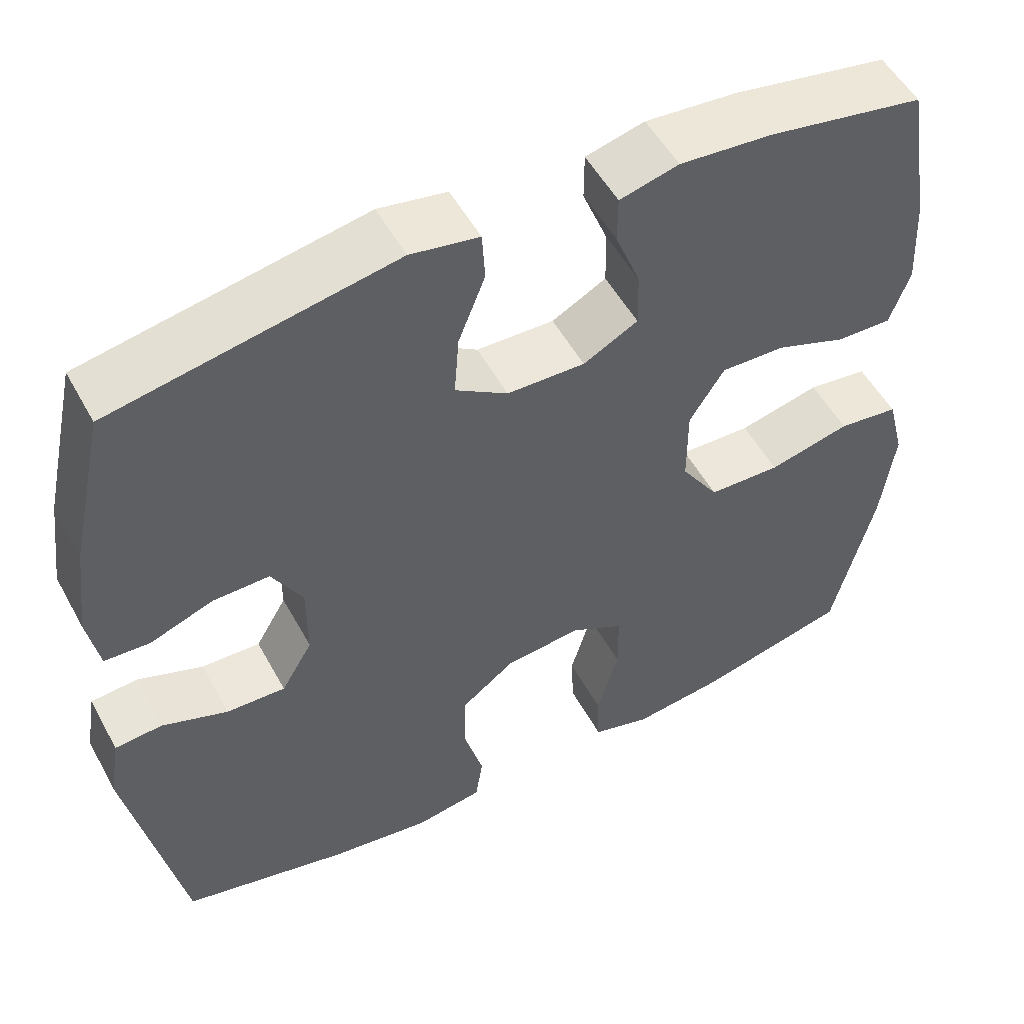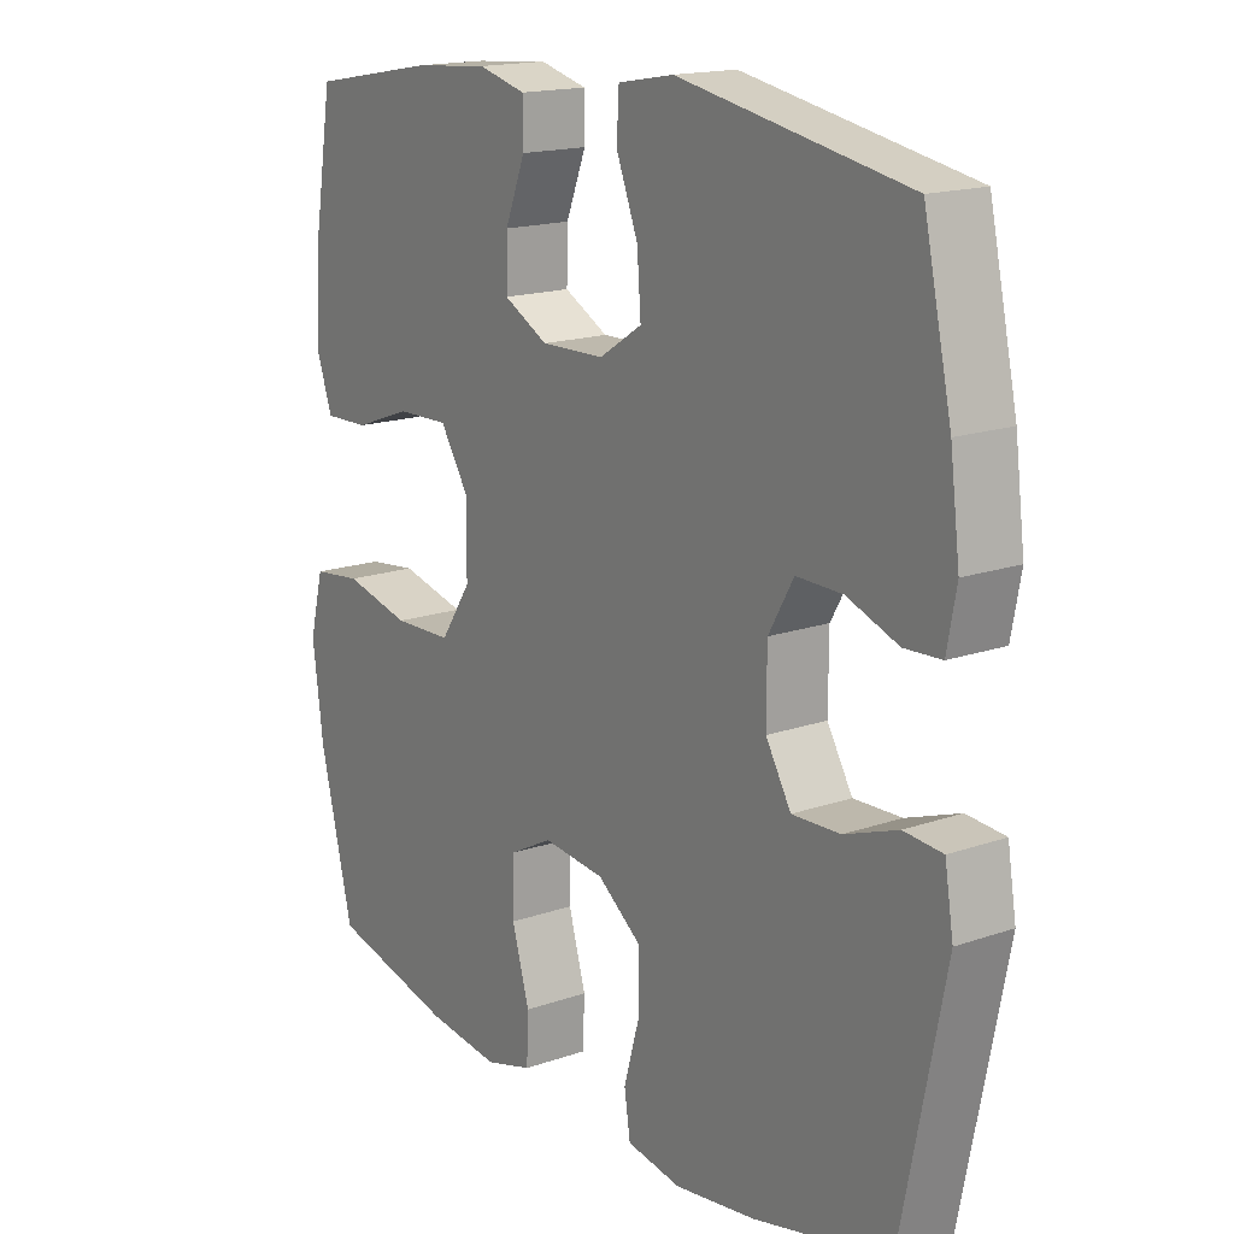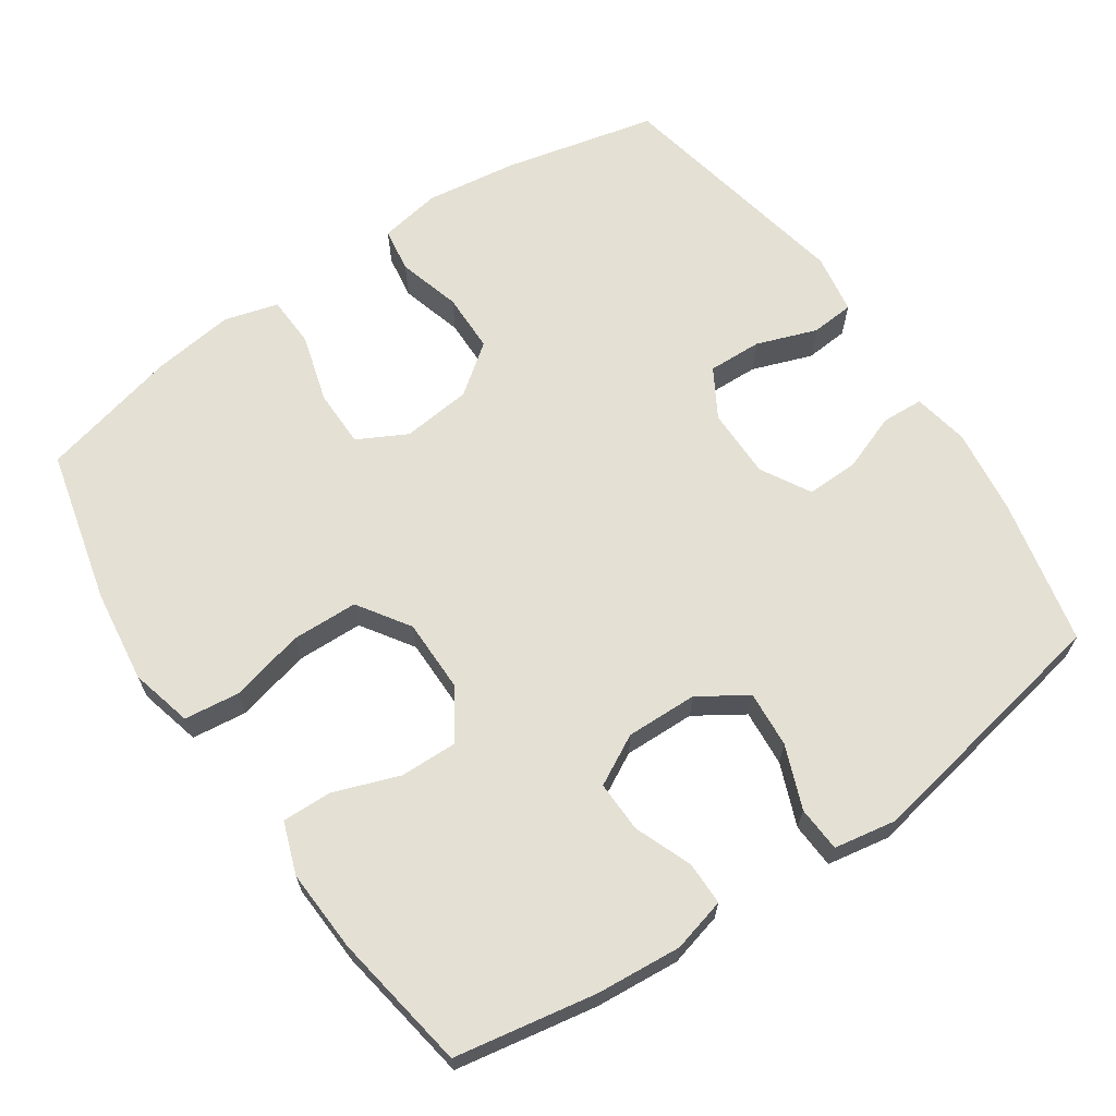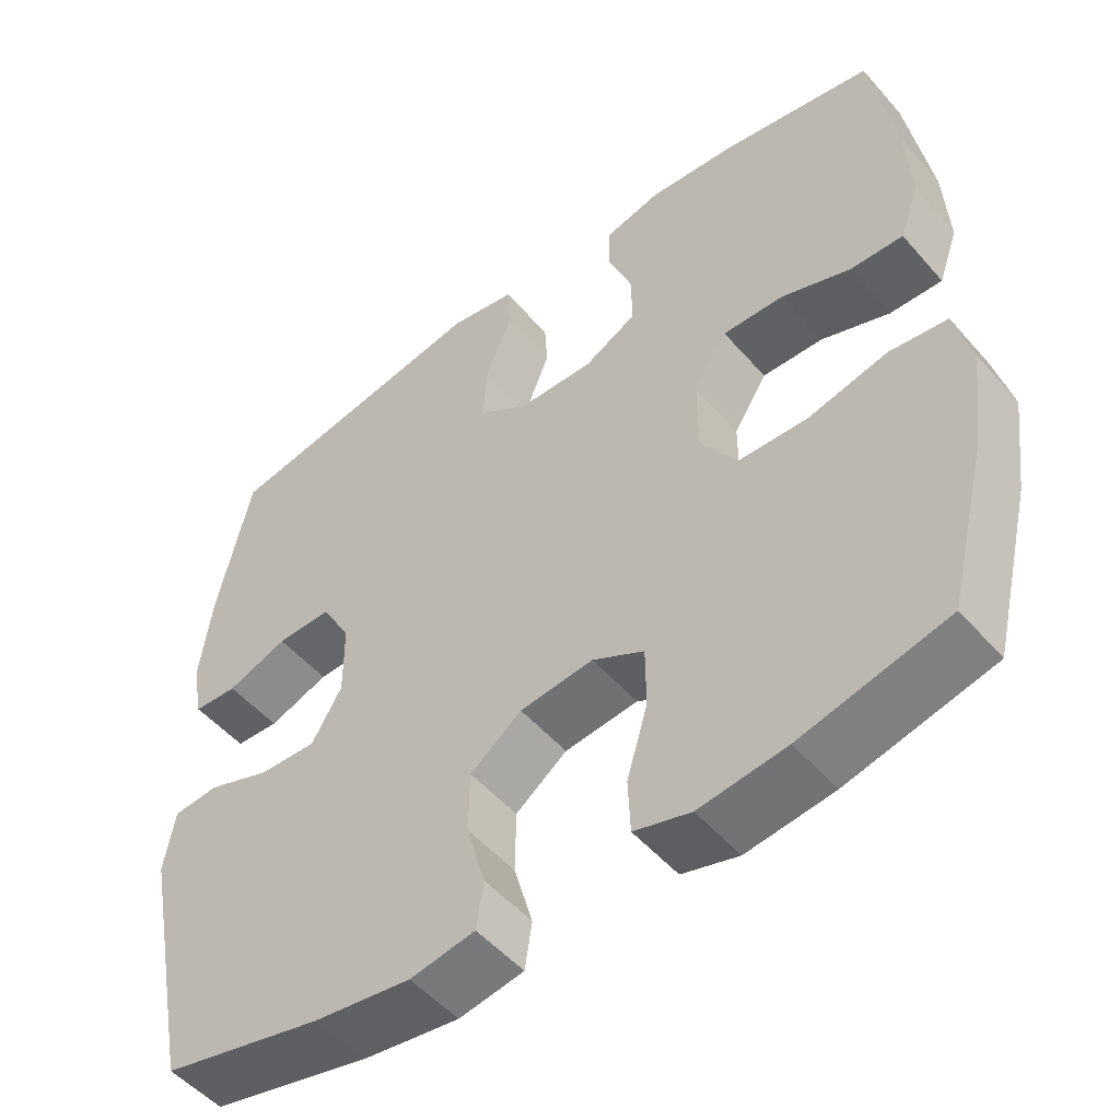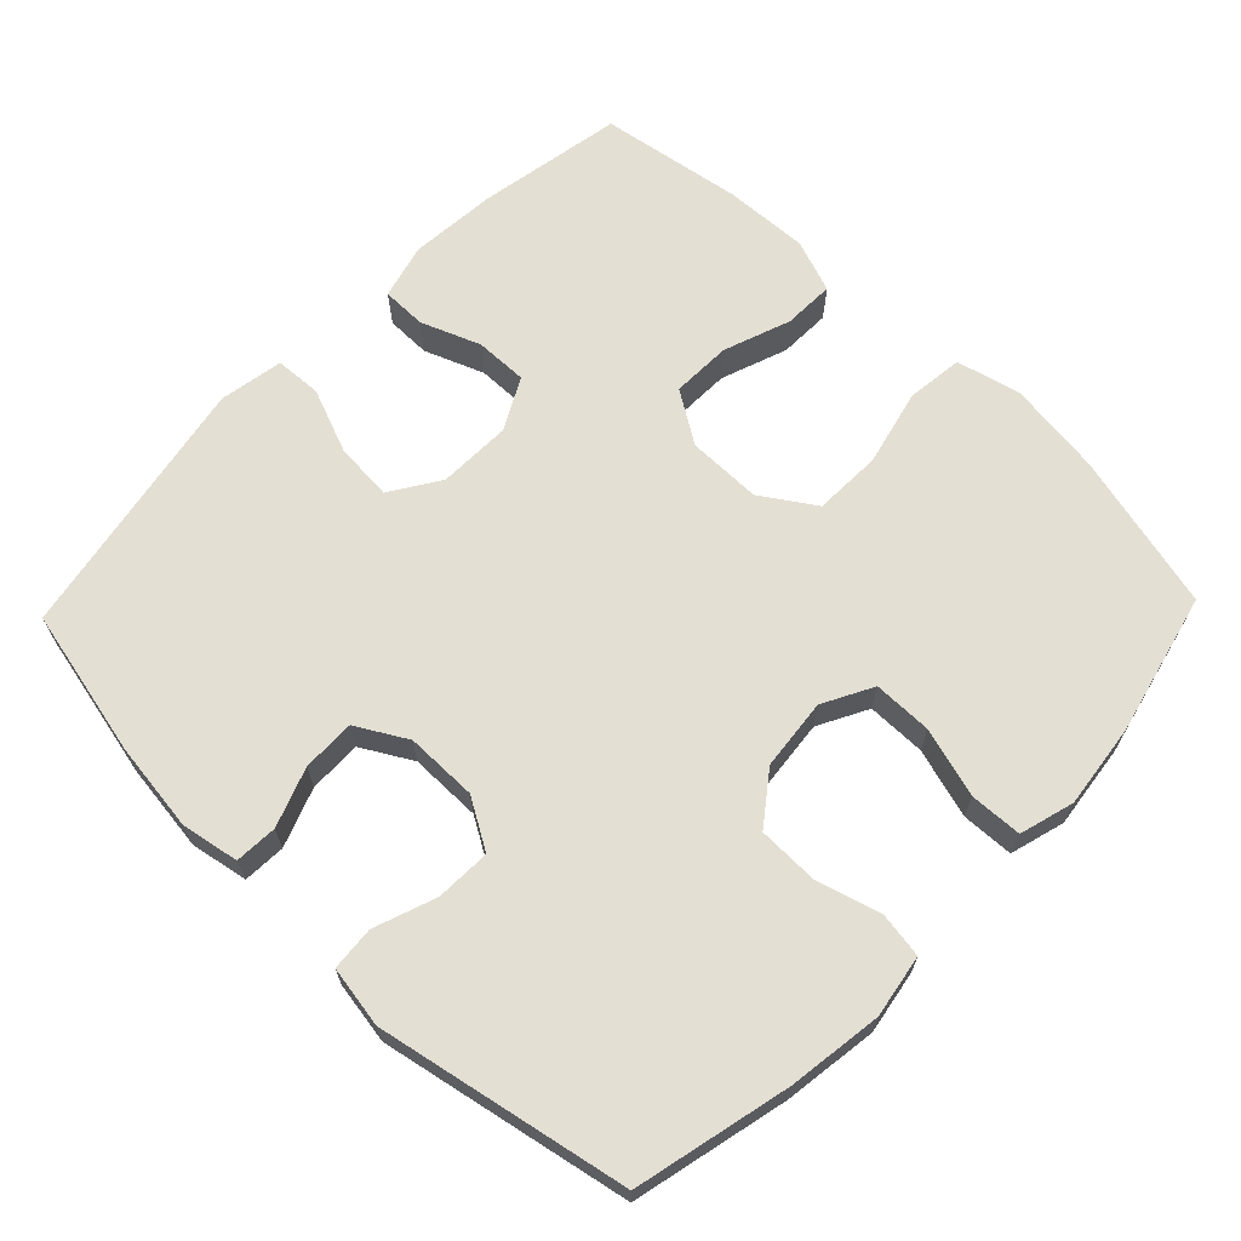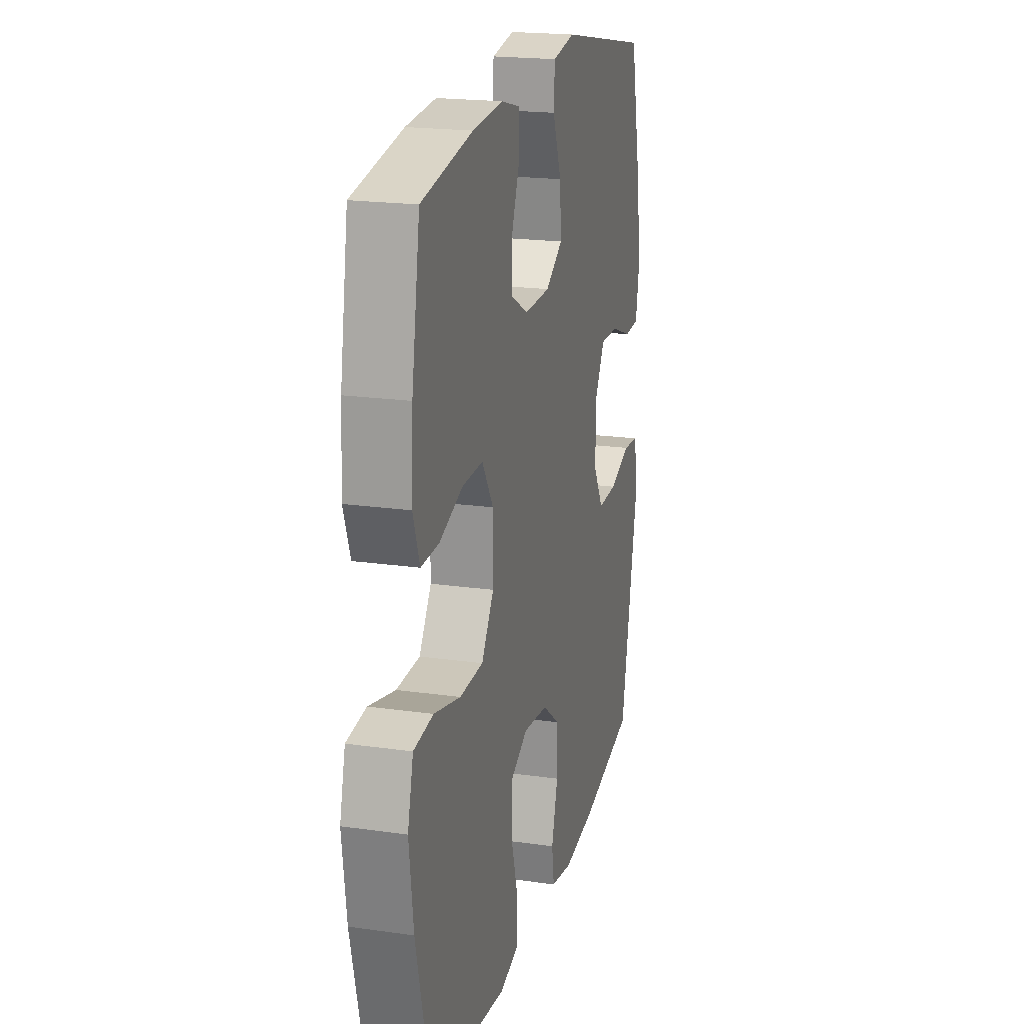
<metadata>
{"format":"obj","ext":"obj","renderer":"f3d","projection":"perspective","resolution":1024,"background":"white","views":[{"elev":52.5,"azim":151.9,"up":"+Z"},{"elev":16.6,"azim":54.7,"up":"+Z"},{"elev":66.1,"azim":-34.2,"up":"+Y"},{"elev":-51.0,"azim":-140.6,"up":"+Z"},{"elev":66.8,"azim":134.0,"up":"+Y"},{"elev":19.9,"azim":-75.2,"up":"+Z"}]}
</metadata>
<code>
o path4976
v -0.3167 0.0375 -0.5441
v -0.2019 0.0375 -0.5586
v -0.1274 0.0375 -0.5376
v -0.1243 0.0375 -0.4663
v -0.1518 0.0375 -0.3718
v -0.1512 0.0375 -0.2915
v -0.08321 0.0375 -0.2557
v 0.01371 0.0375 -0.2662
v 0.08183 0.0375 -0.3175
v 0.08307 0.0375 -0.4
v 0.0582 0.0375 -0.4874
v 0.06769 0.0375 -0.5492
v 0.1532 0.0375 -0.5639
v 0.2809 0.0375 -0.5462
v 0.4927 0.0375 -0.4972
v 0.5607 0.0375 -0.1572
v 0.5469 0.0375 -0.07391
v 0.4868 0.0375 -0.06903
v 0.4031 0.0375 -0.09921
v 0.3281 0.0375 -0.1017
v 0.2884 0.0375 -0.03424
v 0.2886 0.0375 0.0636
v 0.3277 0.0375 0.1318
v 0.3998 0.0375 0.1305
v 0.4797 0.0375 0.1008
v 0.5376 0.0375 0.1038
v 0.5523 0.0375 0.1819
v 0.5368 0.0375 0.3026
v 0.4927 0.0375 0.5047
v 0.1344 0.0375 0.5714
v 0.04736 0.0375 0.556
v 0.04366 0.0375 0.493
v 0.07779 0.0375 0.4058
v 0.08372 0.0375 0.3271
v 0.01679 0.0375 0.2842
v -0.0824 0.0375 0.2818
v -0.1519 0.0375 0.3188
v -0.1503 0.0375 0.3898
v -0.1188 0.0375 0.4701
v -0.1189 0.0375 0.5304
v -0.1938 0.0375 0.5498
v -0.3113 0.0375 0.5401
v -0.509 0.0375 0.5047
v -0.5408 0.0375 0.3117
v -0.5468 0.0375 0.1973
v -0.5211 0.0375 0.1254
v -0.4517 0.0375 0.1273
v -0.361 0.0375 0.16
v -0.2803 0.0375 0.1621
v -0.236 0.0375 0.09247
v -0.2362 0.0375 -0.008656
v -0.284 0.0375 -0.08065
v -0.3758 0.0375 -0.08335
v -0.4796 0.0375 -0.0583
v -0.5563 0.0375 -0.06749
v -0.5781 0.0375 -0.1537
v -0.5613 0.0375 -0.2828
v -0.509 0.0375 -0.4972
v -0.3167 -0.0375 -0.5441
v -0.2019 -0.0375 -0.5586
v -0.1274 -0.0375 -0.5376
v -0.1243 -0.0375 -0.4663
v -0.1518 -0.0375 -0.3718
v -0.1512 -0.0375 -0.2915
v -0.08321 -0.0375 -0.2557
v 0.01371 -0.0375 -0.2662
v 0.08183 -0.0375 -0.3175
v 0.08307 -0.0375 -0.4
v 0.0582 -0.0375 -0.4874
v 0.06769 -0.0375 -0.5492
v 0.1532 -0.0375 -0.5639
v 0.2809 -0.0375 -0.5462
v 0.4927 -0.0375 -0.4972
v 0.5607 -0.0375 -0.1572
v 0.5469 -0.0375 -0.07391
v 0.4868 -0.0375 -0.06903
v 0.4031 -0.0375 -0.09921
v 0.3281 -0.0375 -0.1017
v 0.2884 -0.0375 -0.03424
v 0.2886 -0.0375 0.0636
v 0.3277 -0.0375 0.1318
v 0.3998 -0.0375 0.1305
v 0.4797 -0.0375 0.1008
v 0.5376 -0.0375 0.1038
v 0.5523 -0.0375 0.1819
v 0.5368 -0.0375 0.3026
v 0.4927 -0.0375 0.5047
v 0.1344 -0.0375 0.5714
v 0.04736 -0.0375 0.556
v 0.04366 -0.0375 0.493
v 0.07779 -0.0375 0.4058
v 0.08372 -0.0375 0.3271
v 0.01679 -0.0375 0.2842
v -0.0824 -0.0375 0.2818
v -0.1519 -0.0375 0.3188
v -0.1503 -0.0375 0.3898
v -0.1188 -0.0375 0.4701
v -0.1189 -0.0375 0.5304
v -0.1938 -0.0375 0.5498
v -0.3113 -0.0375 0.5401
v -0.509 -0.0375 0.5047
v -0.5408 -0.0375 0.3117
v -0.5468 -0.0375 0.1973
v -0.5211 -0.0375 0.1254
v -0.4517 -0.0375 0.1273
v -0.361 -0.0375 0.16
v -0.2803 -0.0375 0.1621
v -0.236 -0.0375 0.09247
v -0.2362 -0.0375 -0.008656
v -0.284 -0.0375 -0.08065
v -0.3758 -0.0375 -0.08335
v -0.4796 -0.0375 -0.0583
v -0.5563 -0.0375 -0.06749
v -0.5781 -0.0375 -0.1537
v -0.5613 -0.0375 -0.2828
v -0.509 -0.0375 -0.4972
v -0.5563 0.0375 -0.06749
v -0.5563 0.0375 -0.06749
v -0.5781 0.0375 -0.1537
v -0.5613 0.0375 -0.2828
v -0.4796 0.0375 -0.0583
v -0.5408 0.0375 0.3117
v -0.5468 0.0375 0.1973
v -0.5211 0.0375 0.1254
v -0.5211 0.0375 0.1254
v -0.509 0.0375 0.5047
v -0.509 0.0375 0.5047
v -0.4517 0.0375 0.1273
v -0.509 0.0375 -0.4972
v -0.509 0.0375 -0.4972
v -0.3758 0.0375 -0.08335
v -0.361 0.0375 0.16
v -0.3167 0.0375 -0.5441
v -0.3113 0.0375 0.5401
v -0.284 0.0375 -0.08065
v -0.2803 0.0375 0.1621
v -0.2019 0.0375 -0.5586
v -0.1938 0.0375 0.5498
v -0.2362 0.0375 -0.008656
v -0.236 0.0375 0.09247
v -0.1274 0.0375 -0.5376
v -0.1274 0.0375 -0.5376
v -0.1189 0.0375 0.5304
v -0.1189 0.0375 0.5304
v -0.1519 0.0375 0.3188
v -0.1519 0.0375 0.3188
v -0.1503 0.0375 0.3898
v -0.0824 0.0375 0.2818
v -0.1518 0.0375 -0.3718
v -0.1512 0.0375 -0.2915
v -0.1512 0.0375 -0.2915
v -0.1243 0.0375 -0.4663
v -0.08321 0.0375 -0.2557
v -0.1188 0.0375 0.4701
v 0.01371 0.0375 -0.2662
v 0.01679 0.0375 0.2842
v 0.08183 0.0375 -0.3175
v 0.08372 0.0375 0.3271
v 0.08372 0.0375 0.3271
v 0.04736 0.0375 0.556
v 0.04736 0.0375 0.556
v 0.04366 0.0375 0.493
v 0.07779 0.0375 0.4058
v 0.1344 0.0375 0.5714
v 0.08307 0.0375 -0.4
v 0.0582 0.0375 -0.4874
v 0.06769 0.0375 -0.5492
v 0.06769 0.0375 -0.5492
v 0.1532 0.0375 -0.5639
v 0.2809 0.0375 -0.5462
v 0.2884 0.0375 -0.03424
v 0.2886 0.0375 0.0636
v 0.3281 0.0375 -0.1017
v 0.3281 0.0375 -0.1017
v 0.3277 0.0375 0.1318
v 0.3277 0.0375 0.1318
v 0.3998 0.0375 0.1305
v 0.4031 0.0375 -0.09921
v 0.4927 0.0375 0.5047
v 0.4927 0.0375 0.5047
v 0.4797 0.0375 0.1008
v 0.4868 0.0375 -0.06903
v 0.4927 0.0375 -0.4972
v 0.4927 0.0375 -0.4972
v 0.5376 0.0375 0.1038
v 0.5376 0.0375 0.1038
v 0.5469 0.0375 -0.07391
v 0.5469 0.0375 -0.07391
v 0.5368 0.0375 0.3026
v 0.5523 0.0375 0.1819
v 0.5607 0.0375 -0.1572
v -0.5563 -0.0375 -0.06749
v -0.5563 -0.0375 -0.06749
v -0.5781 -0.0375 -0.1537
v -0.5613 -0.0375 -0.2828
v -0.4796 -0.0375 -0.0583
v -0.5408 -0.0375 0.3117
v -0.5468 -0.0375 0.1973
v -0.5211 -0.0375 0.1254
v -0.5211 -0.0375 0.1254
v -0.509 -0.0375 0.5047
v -0.509 -0.0375 0.5047
v -0.4517 -0.0375 0.1273
v -0.509 -0.0375 -0.4972
v -0.509 -0.0375 -0.4972
v -0.3758 -0.0375 -0.08335
v -0.361 -0.0375 0.16
v -0.3167 -0.0375 -0.5441
v -0.3113 -0.0375 0.5401
v -0.284 -0.0375 -0.08065
v -0.2803 -0.0375 0.1621
v -0.2019 -0.0375 -0.5586
v -0.1938 -0.0375 0.5498
v -0.2362 -0.0375 -0.008656
v -0.236 -0.0375 0.09247
v -0.1274 -0.0375 -0.5376
v -0.1274 -0.0375 -0.5376
v -0.1189 -0.0375 0.5304
v -0.1189 -0.0375 0.5304
v -0.1519 -0.0375 0.3188
v -0.1519 -0.0375 0.3188
v -0.1503 -0.0375 0.3898
v -0.0824 -0.0375 0.2818
v -0.1518 -0.0375 -0.3718
v -0.1512 -0.0375 -0.2915
v -0.1512 -0.0375 -0.2915
v -0.1243 -0.0375 -0.4663
v -0.08321 -0.0375 -0.2557
v -0.1188 -0.0375 0.4701
v 0.01371 -0.0375 -0.2662
v 0.01679 -0.0375 0.2842
v 0.08183 -0.0375 -0.3175
v 0.08372 -0.0375 0.3271
v 0.08372 -0.0375 0.3271
v 0.04736 -0.0375 0.556
v 0.04736 -0.0375 0.556
v 0.04366 -0.0375 0.493
v 0.07779 -0.0375 0.4058
v 0.1344 -0.0375 0.5714
v 0.08307 -0.0375 -0.4
v 0.0582 -0.0375 -0.4874
v 0.06769 -0.0375 -0.5492
v 0.06769 -0.0375 -0.5492
v 0.1532 -0.0375 -0.5639
v 0.2809 -0.0375 -0.5462
v 0.2884 -0.0375 -0.03424
v 0.2886 -0.0375 0.0636
v 0.3281 -0.0375 -0.1017
v 0.3281 -0.0375 -0.1017
v 0.3277 -0.0375 0.1318
v 0.3277 -0.0375 0.1318
v 0.3998 -0.0375 0.1305
v 0.4031 -0.0375 -0.09921
v 0.4927 -0.0375 0.5047
v 0.4927 -0.0375 0.5047
v 0.4797 -0.0375 0.1008
v 0.4868 -0.0375 -0.06903
v 0.4927 -0.0375 -0.4972
v 0.4927 -0.0375 -0.4972
v 0.5376 -0.0375 0.1038
v 0.5376 -0.0375 0.1038
v 0.5469 -0.0375 -0.07391
v 0.5469 -0.0375 -0.07391
v 0.5368 -0.0375 0.3026
v 0.5523 -0.0375 0.1819
v 0.5607 -0.0375 -0.1572
f 195 225 206
f 206 225 210
f 228 230 214
f 225 228 210
f 242 244 241
f 230 246 214
f 233 254 238
f 198 207 197
f 245 248 232
f 262 257 266
f 215 223 211
f 266 253 258
f 216 227 212
f 254 250 264
f 237 239 235
f 214 231 215
f 224 212 227
f 213 229 218
f 194 196 192
f 209 197 207
f 207 198 203
f 246 247 214
f 220 222 209
f 258 248 245
f 214 247 231
f 265 256 260
f 246 232 248
f 265 252 256
f 232 246 230
f 215 231 223
f 239 238 254
f 195 224 225
f 231 247 233
f 210 228 214
f 194 206 196
f 213 222 229
f 238 239 237
f 207 211 220
f 244 245 240
f 207 220 209
f 264 252 265
f 209 222 213
f 197 209 201
f 241 244 240
f 240 245 232
f 211 223 220
f 212 224 208
f 248 258 253
f 250 254 233
f 253 266 257
f 250 252 264
f 247 250 233
f 203 198 199
f 208 224 195
f 195 206 194
f 204 208 195
f 118 56 114 193
f 56 57 115 114
f 54 55 113 112
f 44 45 103 102
f 45 125 200 103
f 127 44 102 202
f 46 47 105 104
f 57 130 205 115
f 53 54 112 111
f 47 48 106 105
f 58 1 59 116
f 42 43 101 100
f 52 53 111 110
f 48 49 107 106
f 1 2 60 59
f 41 42 100 99
f 51 52 110 109
f 49 50 108 107
f 50 51 109 108
f 2 142 217 60
f 144 41 99 219
f 146 38 96 221
f 36 37 95 94
f 5 151 226 63
f 4 5 63 62
f 3 4 62 61
f 6 7 65 64
f 39 40 98 97
f 38 39 97 96
f 7 8 66 65
f 35 36 94 93
f 8 9 67 66
f 159 35 93 234
f 161 32 90 236
f 32 33 91 90
f 30 31 89 88
f 10 11 69 68
f 11 168 243 69
f 12 13 71 70
f 33 34 92 91
f 9 10 68 67
f 13 14 72 71
f 21 22 80 79
f 174 21 79 249
f 22 176 251 80
f 23 24 82 81
f 19 20 78 77
f 180 30 88 255
f 24 25 83 82
f 18 19 77 76
f 14 184 259 72
f 25 186 261 83
f 188 18 76 263
f 28 29 87 86
f 27 28 86 85
f 26 27 85 84
f 16 17 75 74
f 15 16 74 73
f 120 131 150
f 131 135 150
f 153 139 155
f 150 135 153
f 167 166 169
f 155 139 171
f 158 163 179
f 123 122 132
f 170 157 173
f 187 191 182
f 140 136 148
f 191 183 178
f 141 137 152
f 179 189 175
f 162 160 164
f 139 140 156
f 149 152 137
f 138 143 154
f 119 117 121
f 134 132 122
f 132 128 123
f 171 139 172
f 145 134 147
f 183 170 173
f 139 156 172
f 190 185 181
f 171 173 157
f 190 181 177
f 157 155 171
f 140 148 156
f 164 179 163
f 120 150 149
f 156 158 172
f 135 139 153
f 119 121 131
f 138 154 147
f 163 162 164
f 132 145 136
f 169 165 170
f 132 134 145
f 189 190 177
f 134 138 147
f 122 126 134
f 166 165 169
f 165 157 170
f 136 145 148
f 137 133 149
f 173 178 183
f 175 158 179
f 178 182 191
f 175 189 177
f 172 158 175
f 128 124 123
f 133 120 149
f 120 119 131
f 129 120 133

</code>
